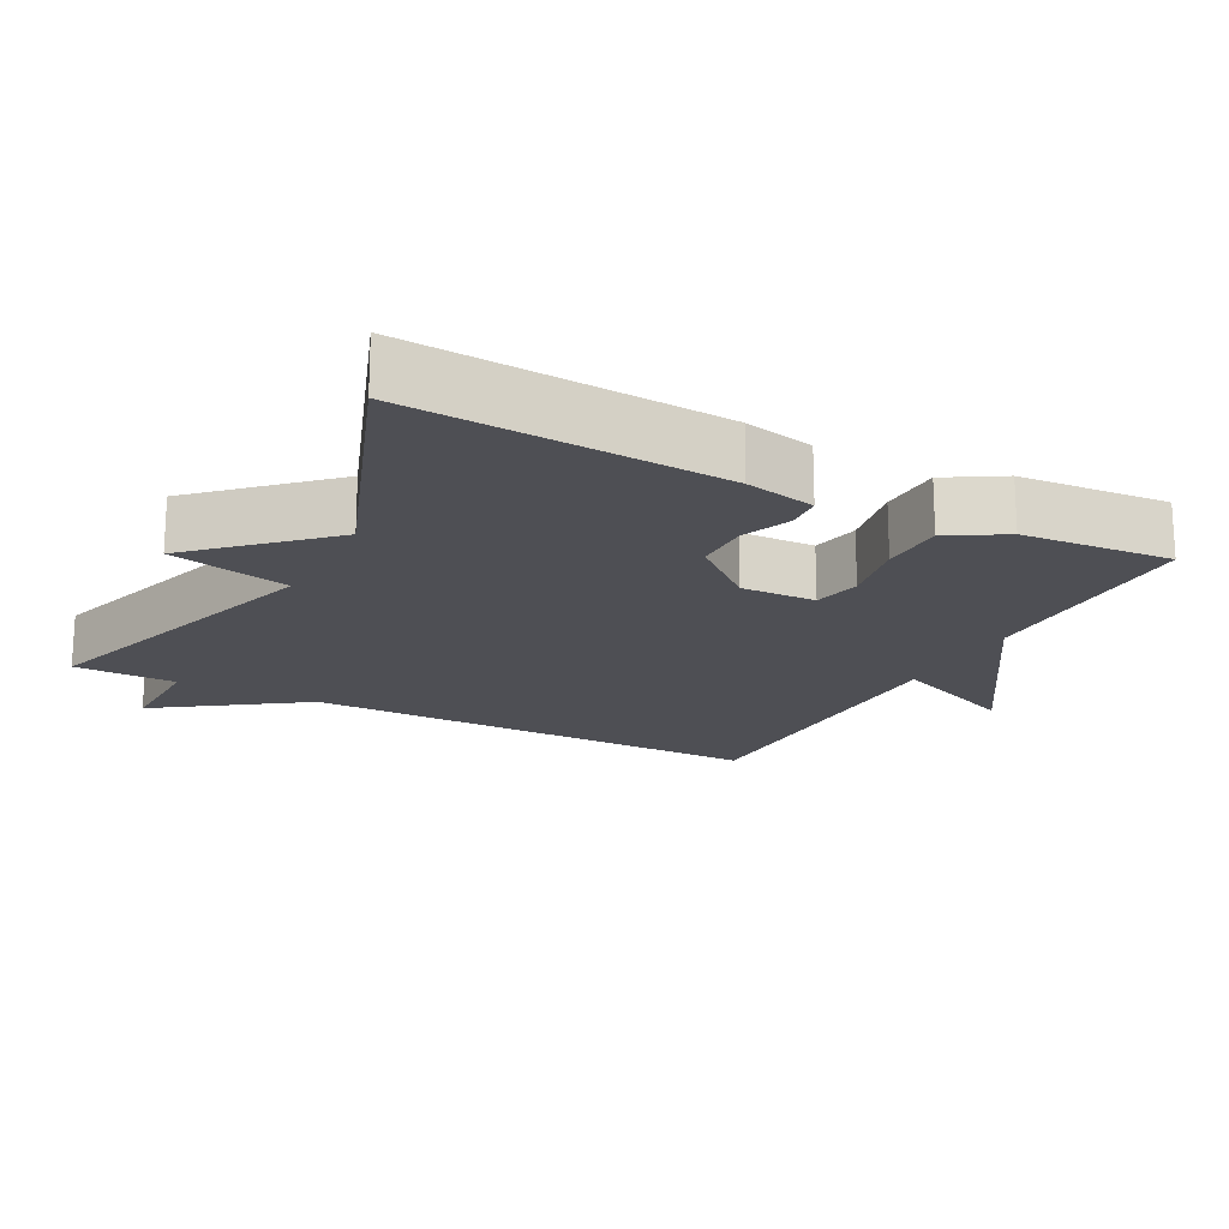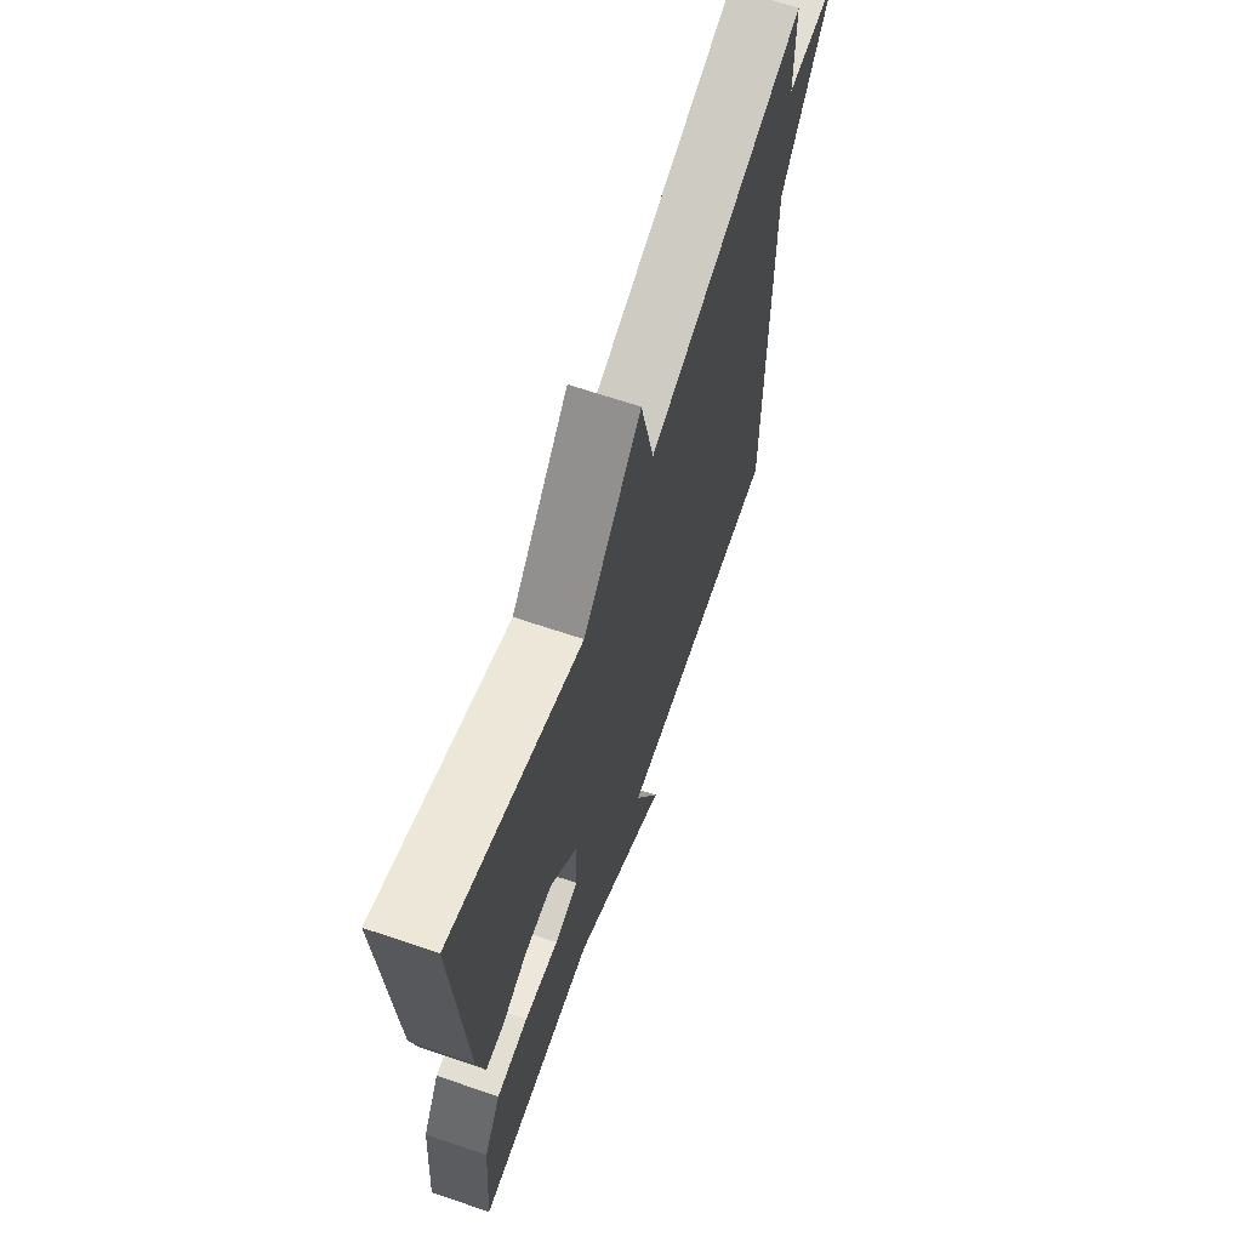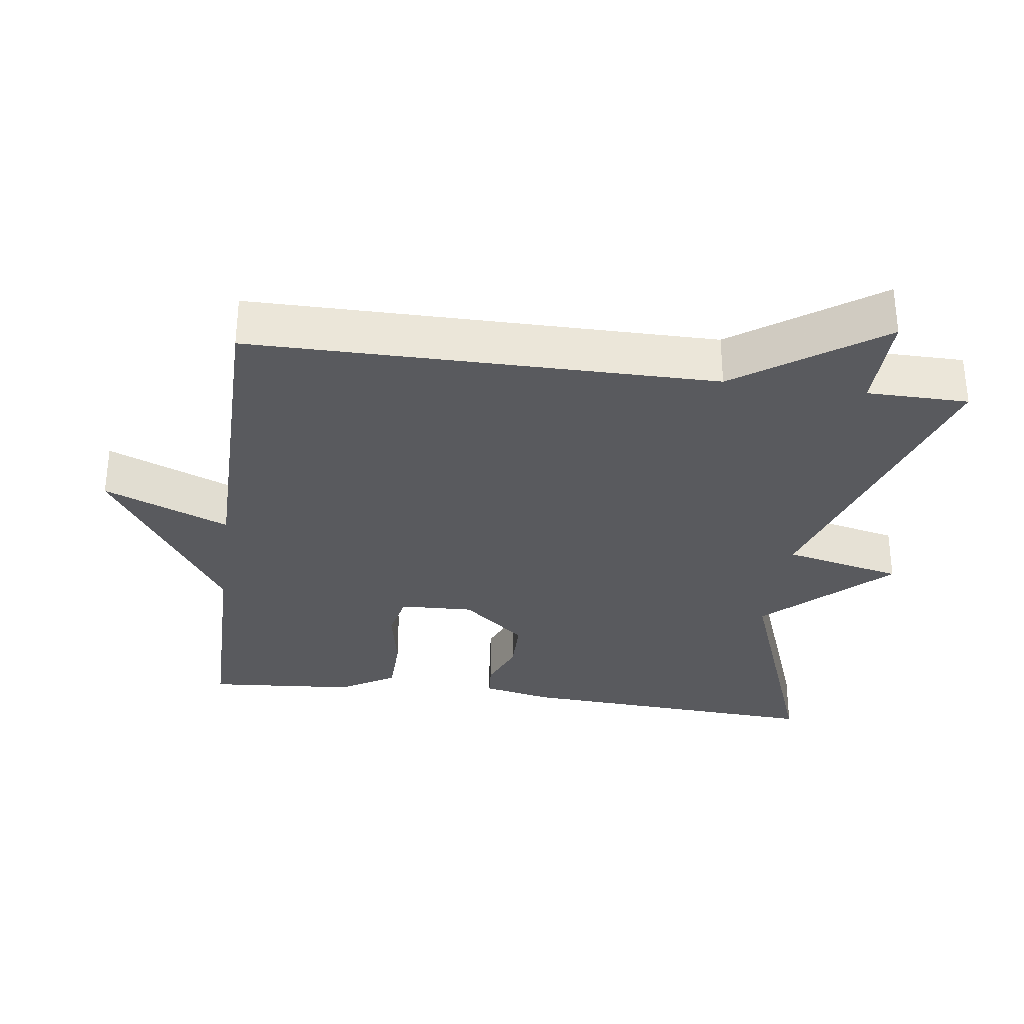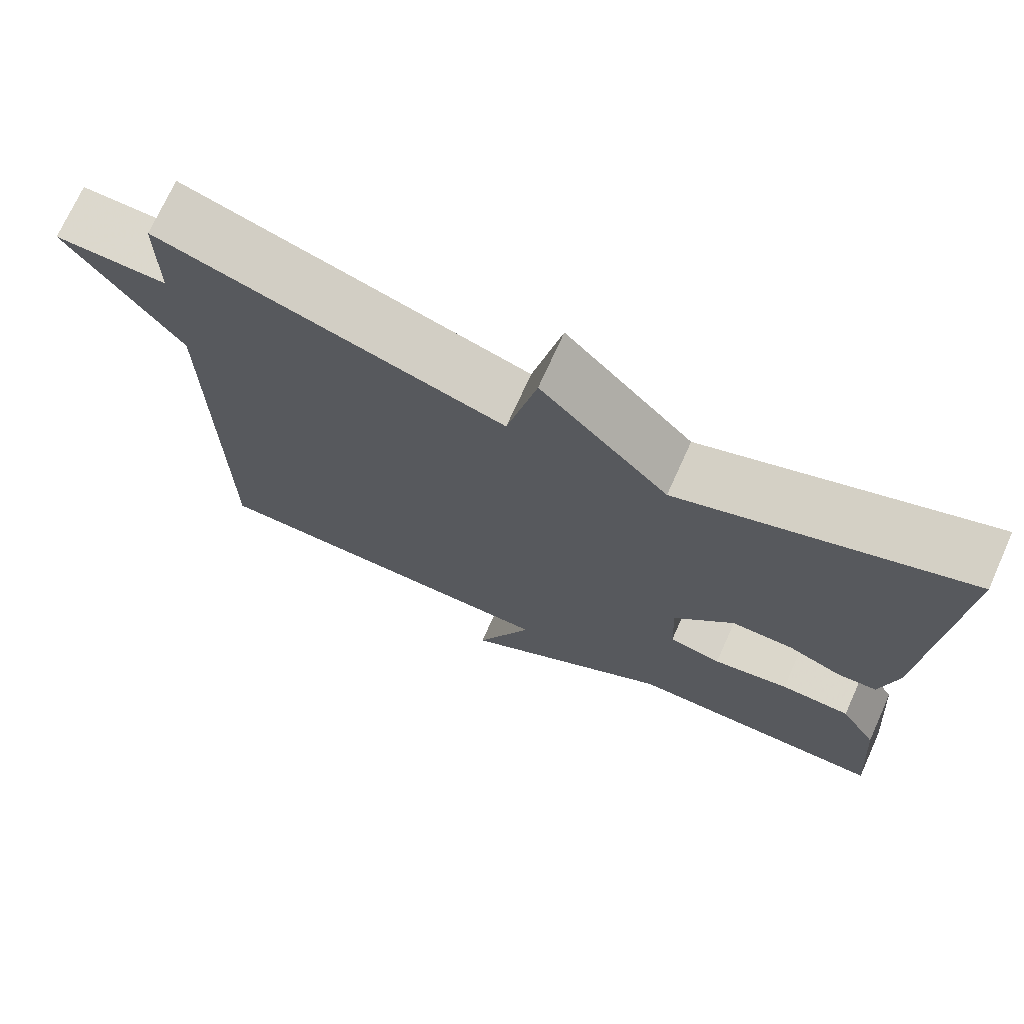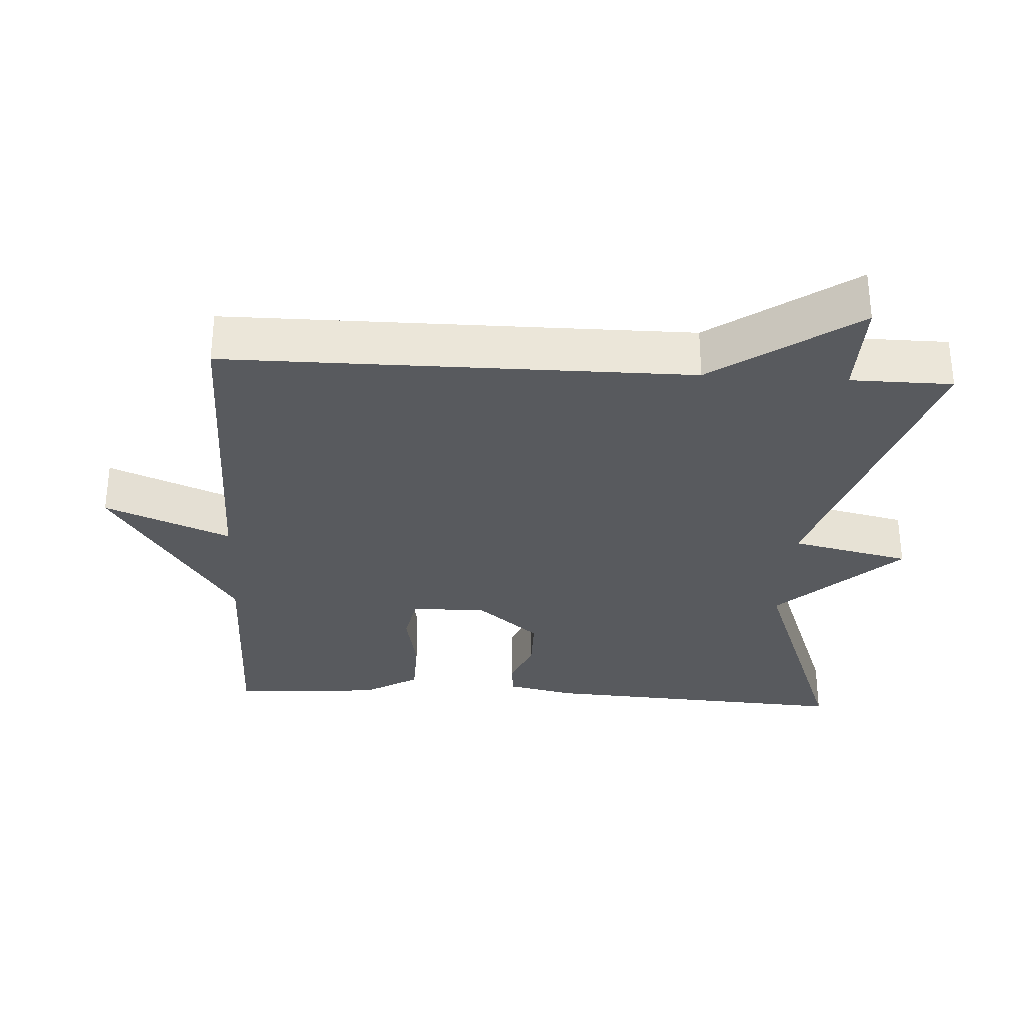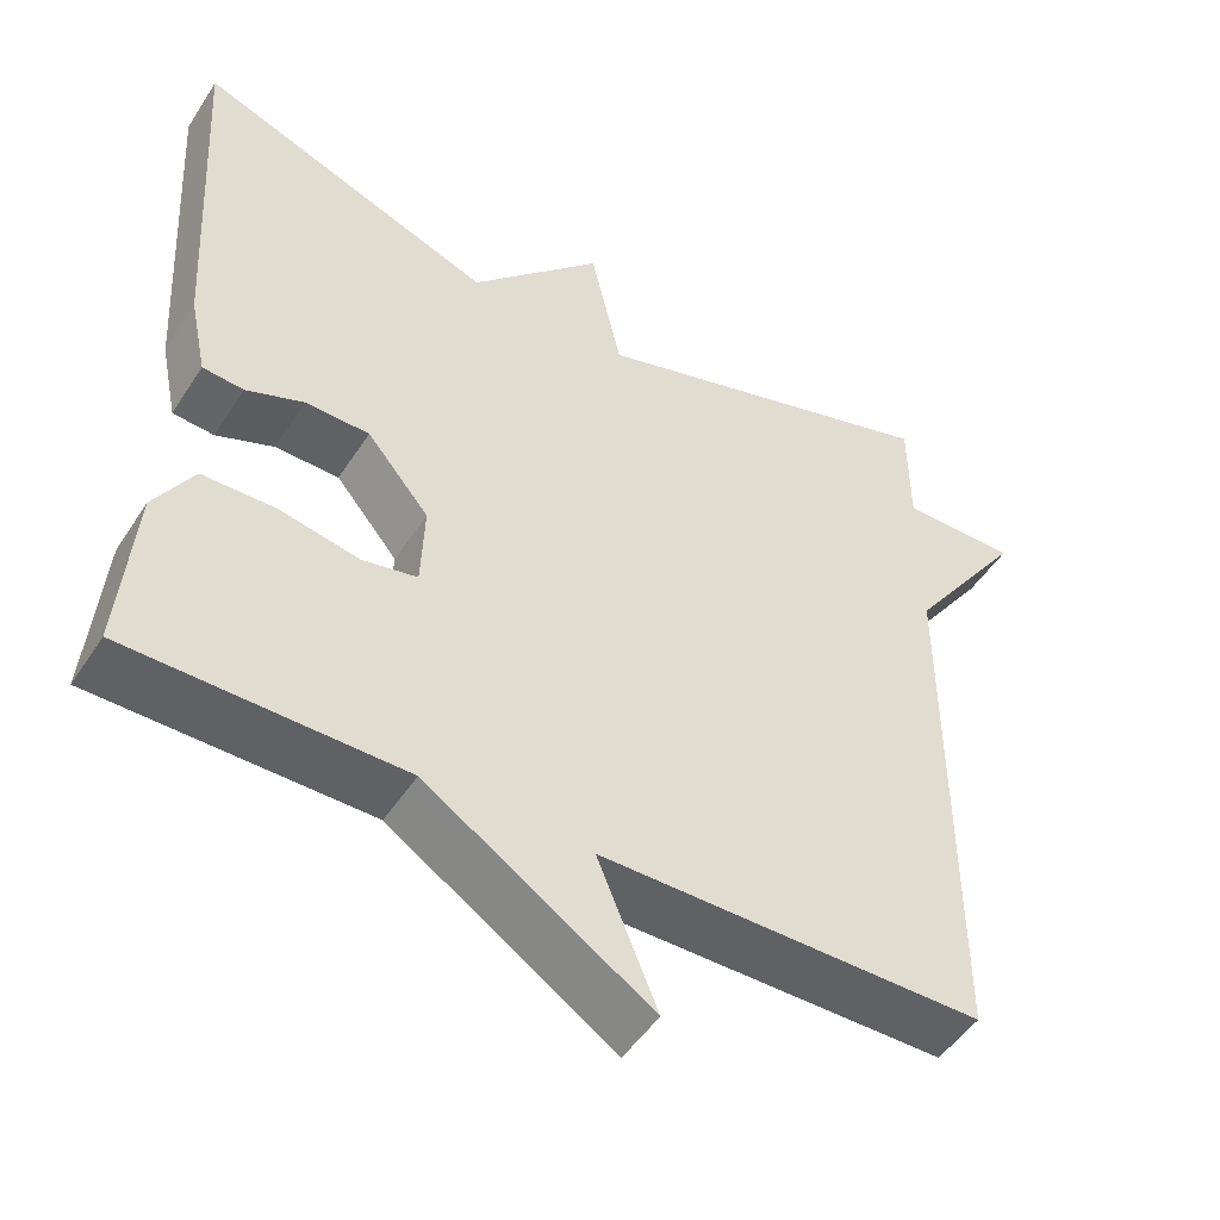
<metadata>
{"format":"obj","ext":"obj","renderer":"f3d","projection":"perspective","resolution":1024,"background":"white","views":[{"elev":-18.4,"azim":62.1,"up":"+Y"},{"elev":66.5,"azim":108.8,"up":"+Z"},{"elev":-31.5,"azim":-97.8,"up":"+Y"},{"elev":72.5,"azim":24.3,"up":"+Z"},{"elev":-31.0,"azim":-93.4,"up":"+Y"},{"elev":-49.6,"azim":148.2,"up":"+Z"}]}
</metadata>
<code>
v -0.5 0.07 0.5
v -0.063 0.07 0.364
v -0.025 0.07 0.533
v 0.137 0.07 0.364
v 0.5 0.07 0.5
v 0.474 0.07 0.058
v 0.453 0.07 -0.041
v 0.403 0.07 -0.045
v 0.333 0.07 -0.017
v 0.255 0.07 -0.018
v 0.179 0.07 -0.109
v 0.183 0.07 -0.214
v 0.25 0.07 -0.228
v 0.347 0.07 -0.209
v 0.436 0.07 -0.211
v 0.483 0.07 -0.289
v 0.5 0.07 -0.5
v 0.167 0.07 -0.502
v -0.106 0.07 -0.68
v -0.033 0.07 -0.502
v -0.5 0.07 -0.5
v -0.501 0.07 0.156
v -0.643 0.07 0.358
v -0.501 0.07 0.356
v -0.5 0 0.5
v -0.063 0 0.364
v -0.025 0 0.533
v 0.137 0 0.364
v 0.5 0 0.5
v 0.474 0 0.058
v 0.453 0 -0.041
v 0.403 0 -0.045
v 0.333 0 -0.017
v 0.255 0 -0.018
v 0.179 0 -0.109
v 0.183 0 -0.214
v 0.25 0 -0.228
v 0.347 0 -0.209
v 0.436 0 -0.211
v 0.483 0 -0.289
v 0.5 0 -0.5
v 0.167 0 -0.502
v -0.106 0 -0.68
v -0.033 0 -0.502
v -0.5 0 -0.5
v -0.501 0 0.156
v -0.643 0 0.358
v -0.501 0 0.356
f 22 23 24
f 24 1 2
f 22 24 2
f 21 22 2
f 20 21 2
f 18 19 20
f 17 18 20
f 16 17 20
f 15 16 20
f 14 15 20
f 13 14 20
f 12 13 20
f 2 3 4
f 20 2 4
f 12 20 4
f 11 12 4
f 10 11 4 5
f 9 10 5 6
f 6 7 8 9
f 48 47 46
f 26 25 48
f 26 48 46
f 26 46 45
f 26 45 44
f 44 43 42
f 44 42 41
f 44 41 40
f 44 40 39
f 44 39 38
f 44 38 37
f 44 37 36
f 28 27 26
f 28 26 44
f 28 44 36
f 28 36 35
f 29 28 35 34
f 30 29 34 33
f 33 32 31 30
f 1 25 26 2
f 2 26 27 3
f 3 27 28 4
f 4 28 29 5
f 5 29 30 6
f 6 30 31 7
f 7 31 32 8
f 8 32 33 9
f 9 33 34 10
f 10 34 35 11
f 11 35 36 12
f 12 36 37 13
f 13 37 38 14
f 14 38 39 15
f 15 39 40 16
f 16 40 41 17
f 17 41 42 18
f 18 42 43 19
f 19 43 44 20
f 20 44 45 21
f 21 45 46 22
f 22 46 47 23
f 23 47 48 24
f 24 48 25 1

</code>
